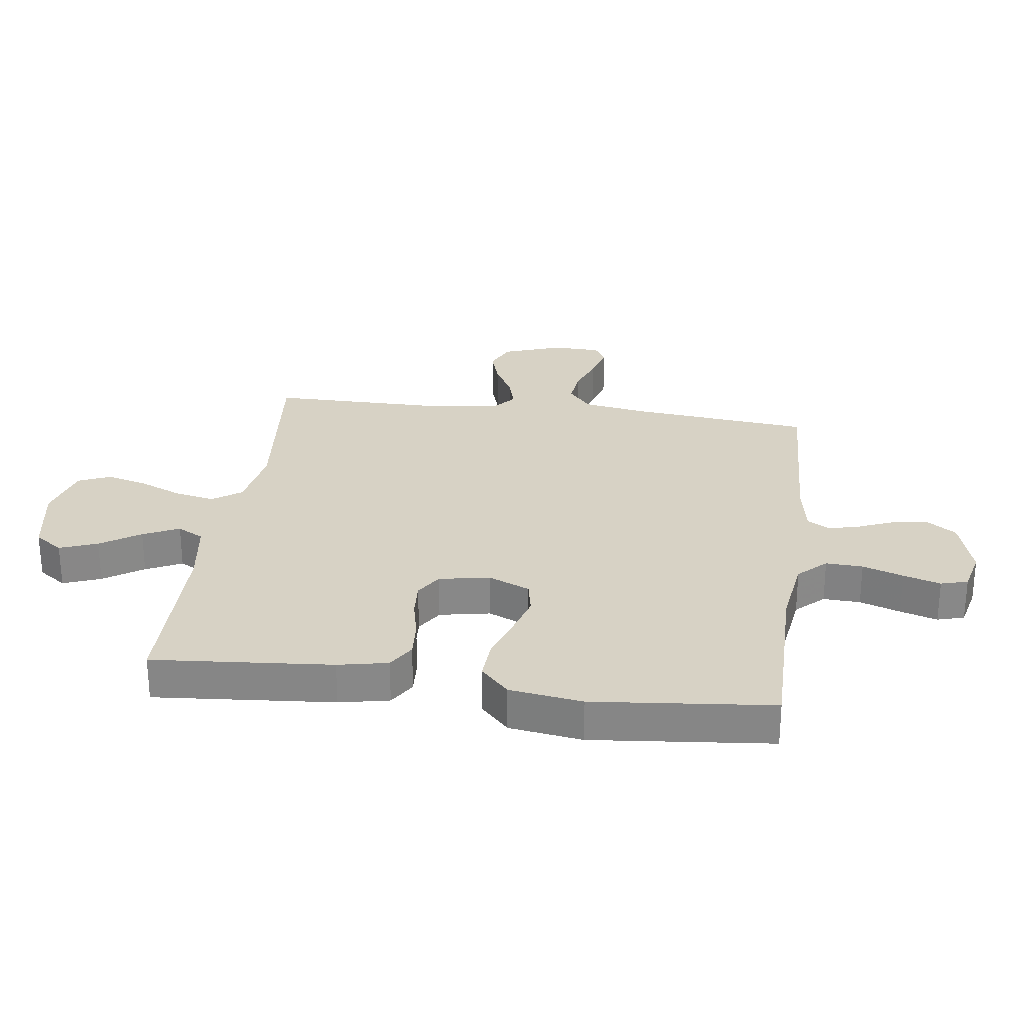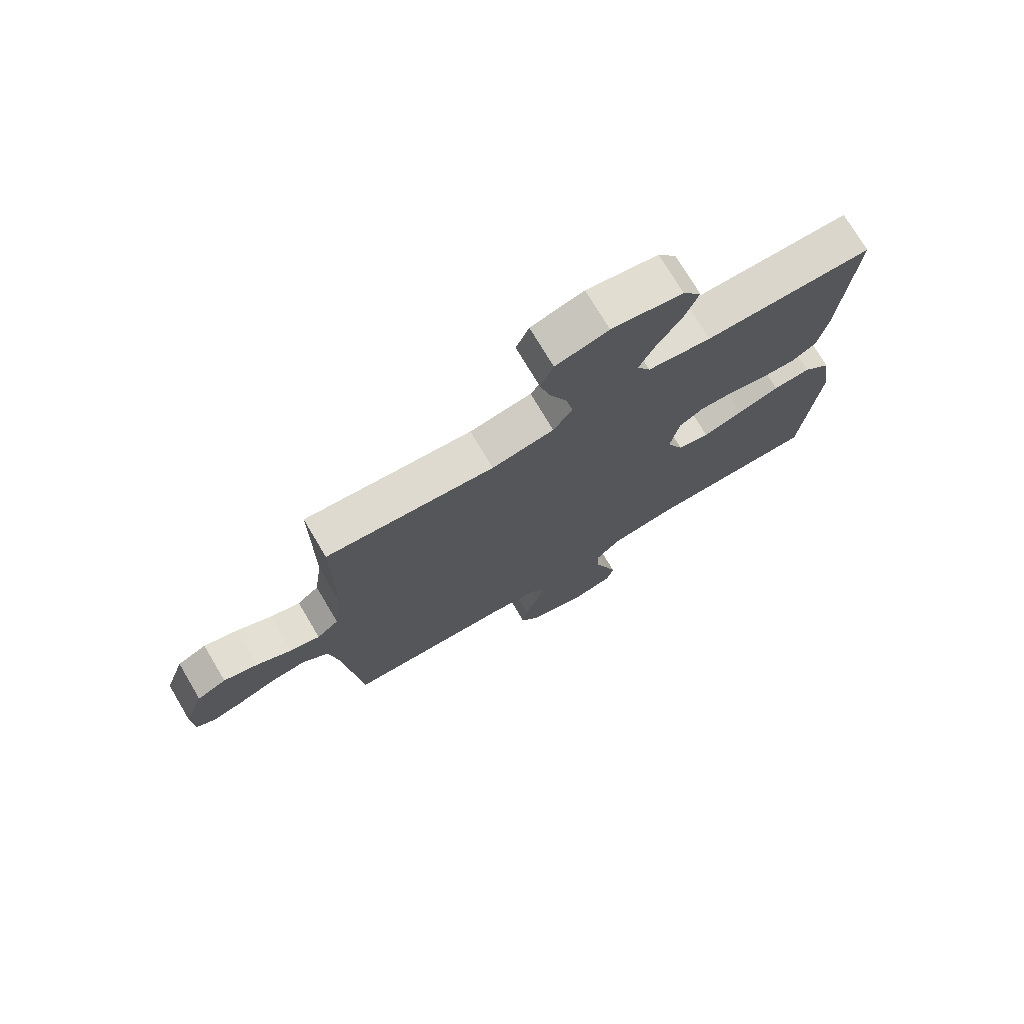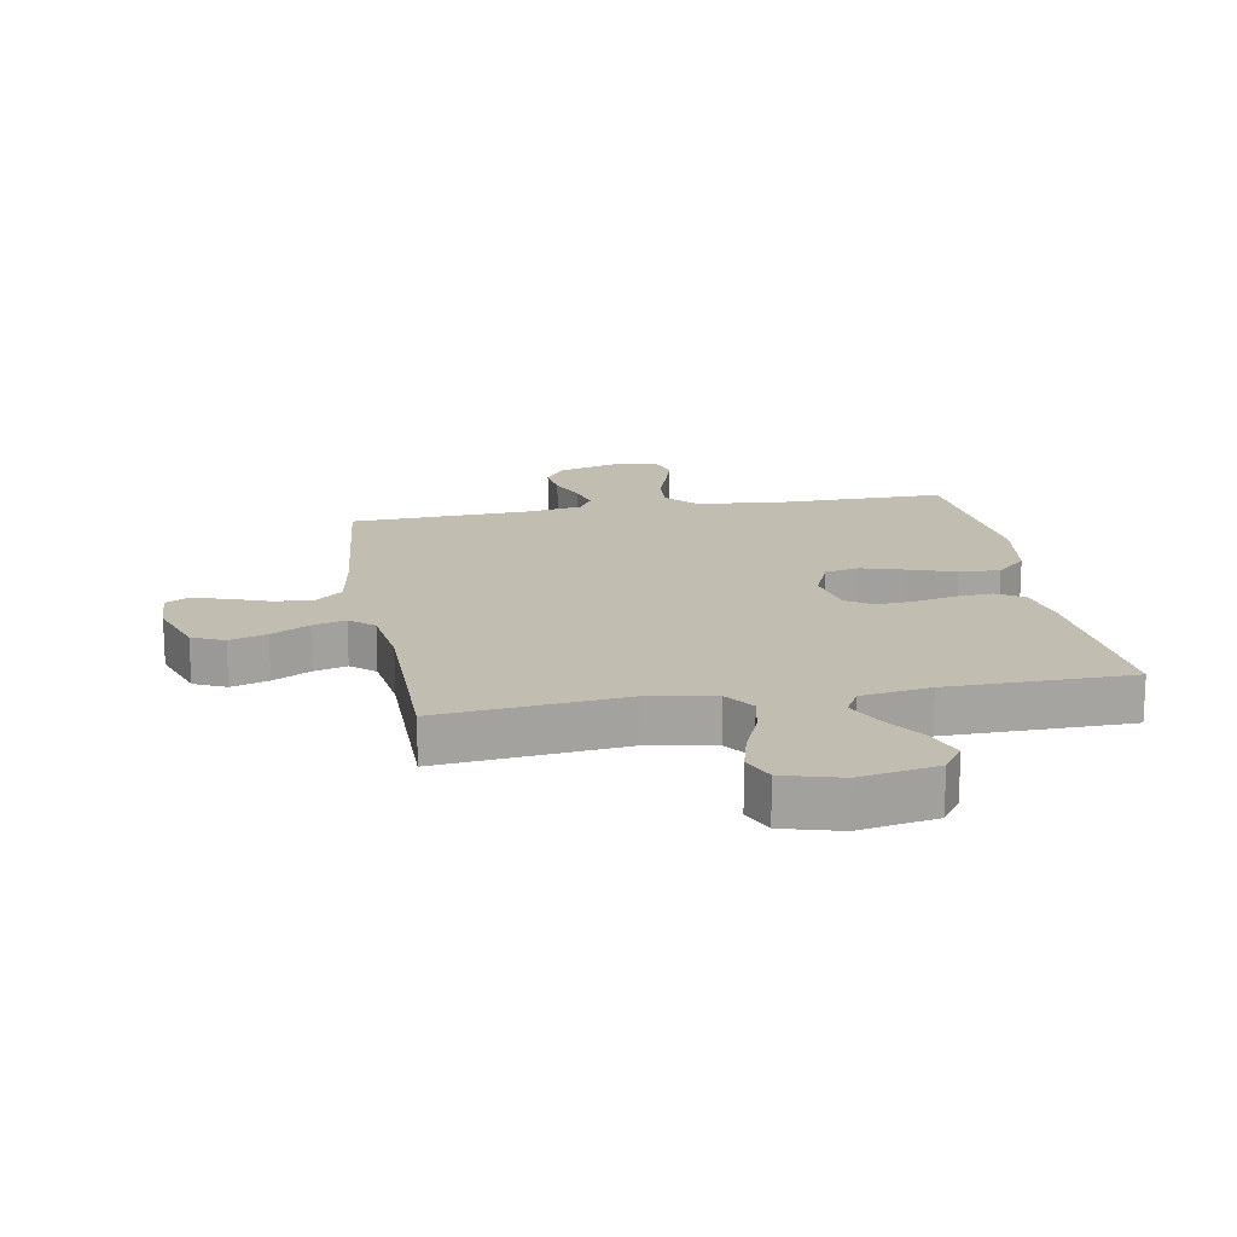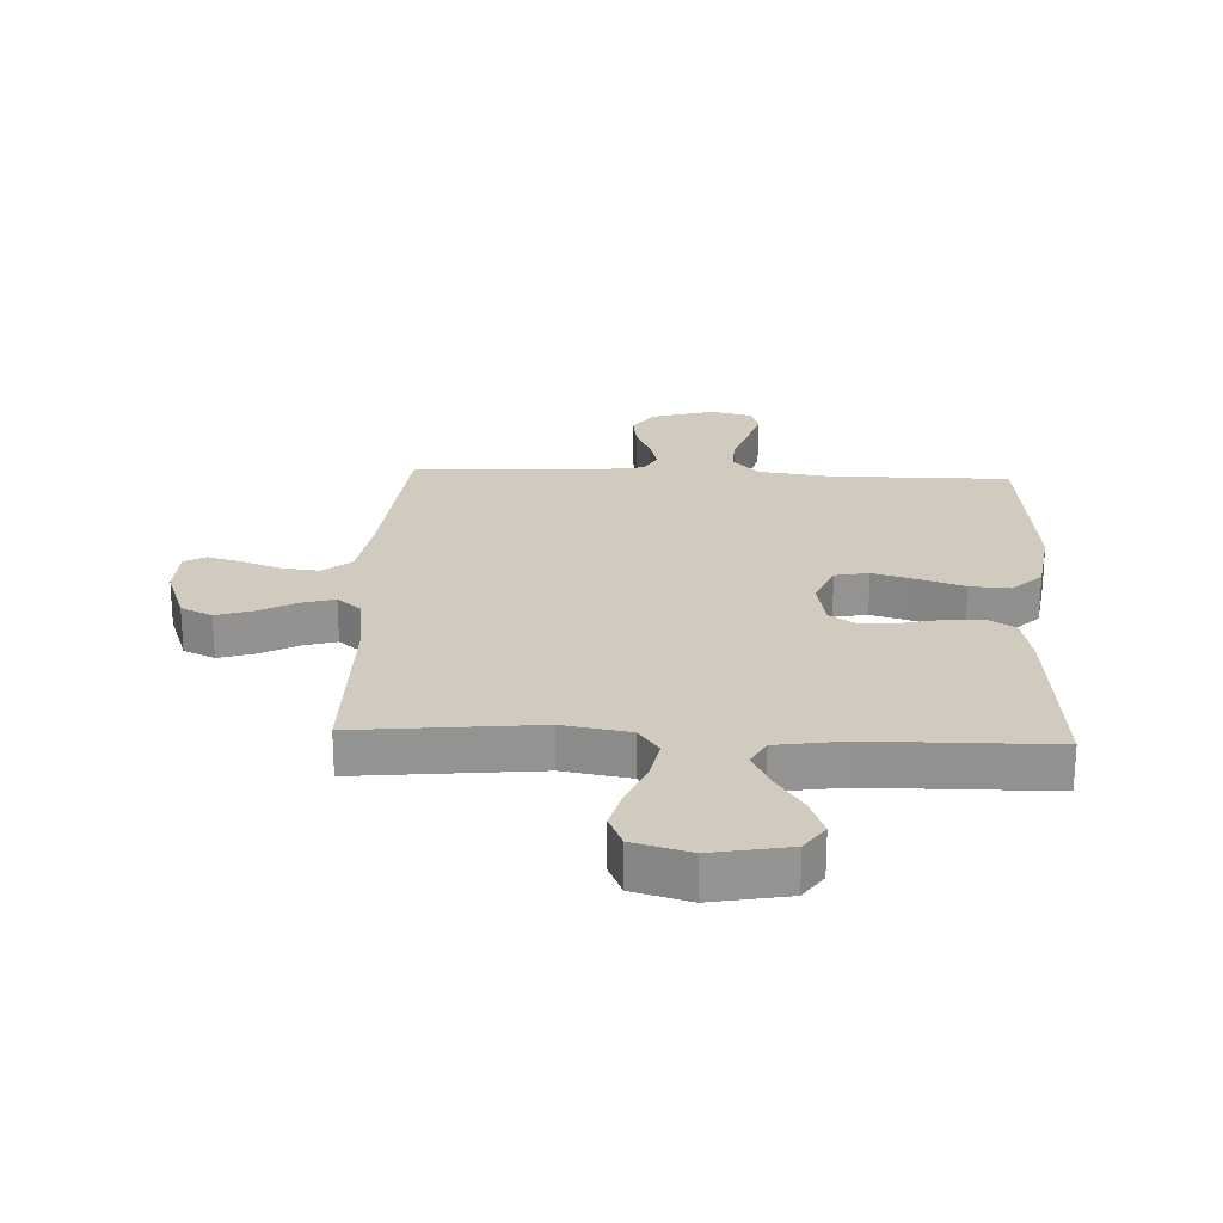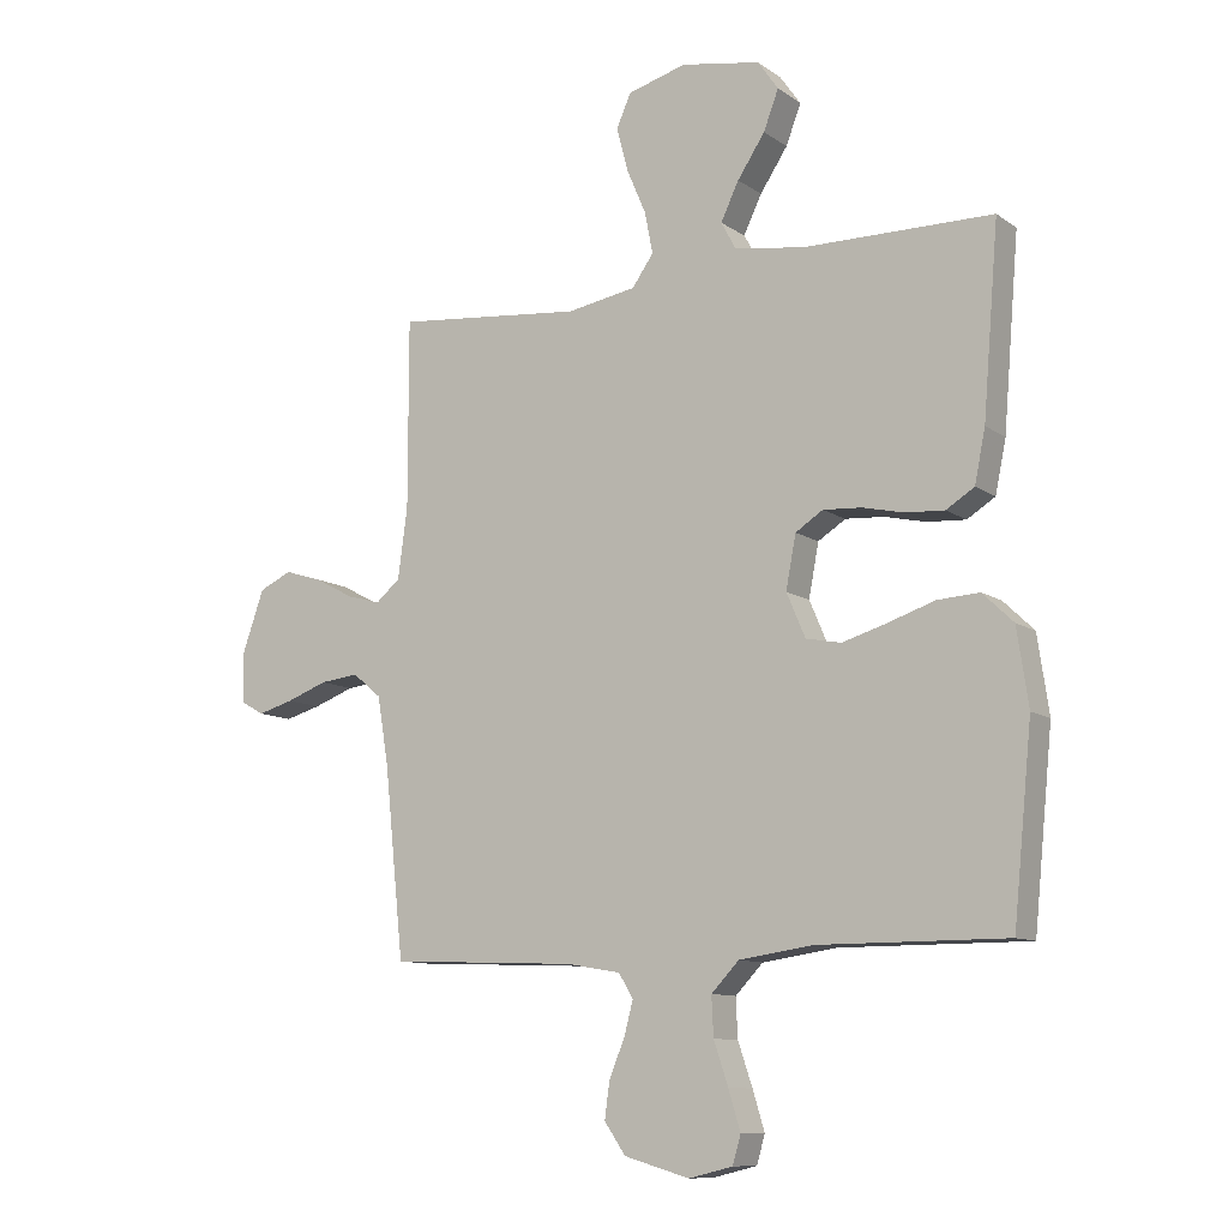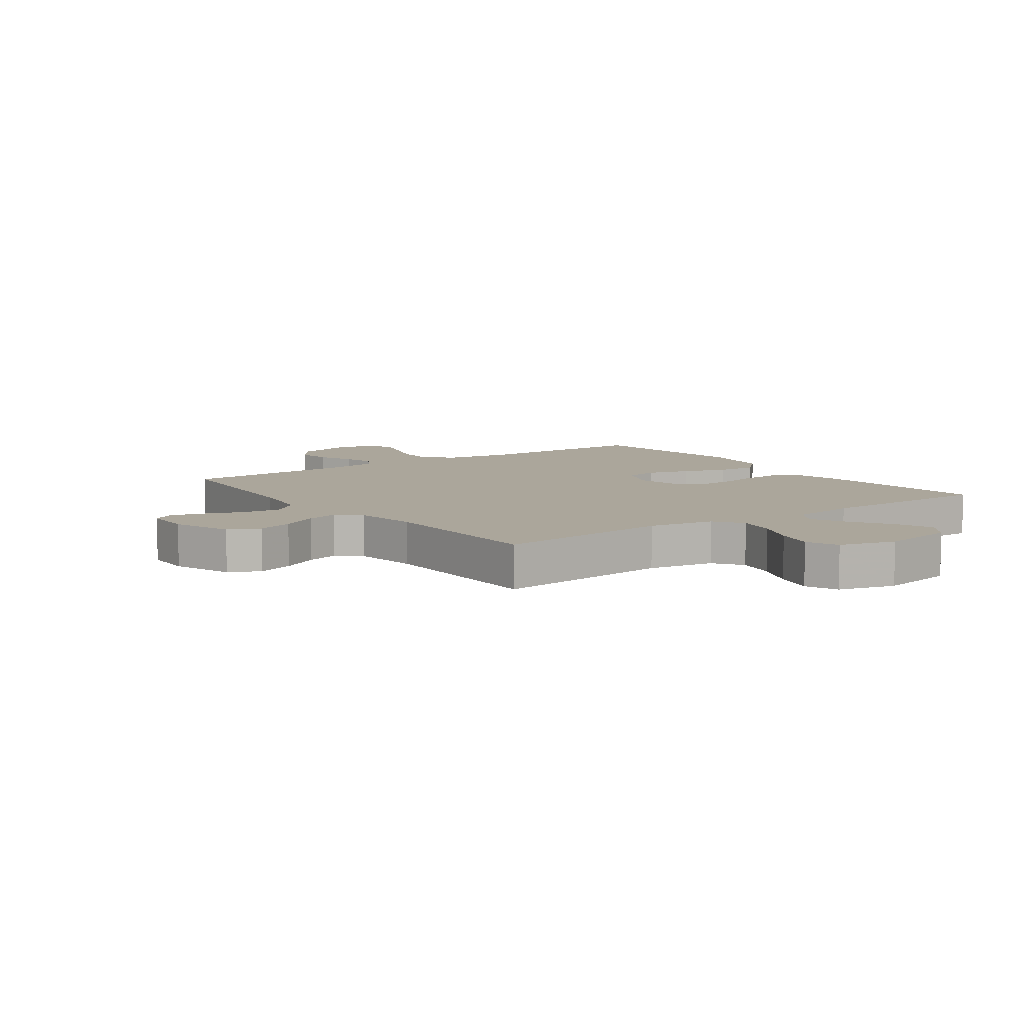
<metadata>
{"format":"obj","ext":"obj","renderer":"f3d","projection":"perspective","resolution":1024,"background":"white","views":[{"elev":27.6,"azim":97.7,"up":"+Y"},{"elev":74.3,"azim":-30.7,"up":"+Z"},{"elev":17.0,"azim":-10.1,"up":"+Y"},{"elev":23.6,"azim":2.5,"up":"+Y"},{"elev":-10.5,"azim":31.6,"up":"+Z"},{"elev":8.0,"azim":-35.9,"up":"+Y"}]}
</metadata>
<code>
v -0.5 0.07 -0.5
v -0.531 0.07 -0.2
v -0.549 0.07 -0.092
v -0.595 0.07 -0.054
v -0.657 0.07 -0.061
v -0.722 0.07 -0.085
v -0.779 0.07 -0.101
v -0.815 0.07 -0.081
v -0.818 0.07 0
v -0.783 0.07 0.099
v -0.731 0.07 0.123
v -0.67 0.07 0.104
v -0.608 0.07 0.071
v -0.554 0.07 0.056
v -0.515 0.07 0.089
v -0.5 0.07 0.2
v -0.5 0.07 0.5
v -0.2 0.07 0.47
v -0.089 0.07 0.489
v -0.055 0.07 0.537
v -0.068 0.07 0.603
v -0.099 0.07 0.676
v -0.117 0.07 0.744
v -0.094 0.07 0.797
v 0 0.07 0.823
v 0.127 0.07 0.8
v 0.16 0.07 0.753
v 0.136 0.07 0.69
v 0.092 0.07 0.624
v 0.063 0.07 0.564
v 0.087 0.07 0.52
v 0.2 0.07 0.503
v 0.5 0.07 0.5
v 0.475 0.07 0.2
v 0.458 0.07 0.117
v 0.413 0.07 0.089
v 0.351 0.07 0.093
v 0.285 0.07 0.108
v 0.224 0.07 0.112
v 0.18 0.07 0.084
v 0.164 0.07 0
v 0.194 0.07 -0.07
v 0.25 0.07 -0.081
v 0.321 0.07 -0.06
v 0.396 0.07 -0.035
v 0.463 0.07 -0.031
v 0.512 0.07 -0.078
v 0.53 0.07 -0.2
v 0.5 0.07 -0.5
v 0.2 0.07 -0.499
v 0.082 0.07 -0.516
v 0.038 0.07 -0.562
v 0.041 0.07 -0.624
v 0.064 0.07 -0.692
v 0.083 0.07 -0.754
v 0.07 0.07 -0.799
v 0 0.07 -0.816
v -0.104 0.07 -0.786
v -0.138 0.07 -0.737
v -0.13 0.07 -0.679
v -0.105 0.07 -0.619
v -0.091 0.07 -0.566
v -0.114 0.07 -0.528
v -0.2 0.07 -0.513
v -0.5 0 -0.5
v -0.531 0 -0.2
v -0.549 0 -0.092
v -0.595 0 -0.054
v -0.657 0 -0.061
v -0.722 0 -0.085
v -0.779 0 -0.101
v -0.815 0 -0.081
v -0.818 0 0
v -0.783 0 0.099
v -0.731 0 0.123
v -0.67 0 0.104
v -0.608 0 0.071
v -0.554 0 0.056
v -0.515 0 0.089
v -0.5 0 0.2
v -0.5 0 0.5
v -0.2 0 0.47
v -0.089 0 0.489
v -0.055 0 0.537
v -0.068 0 0.603
v -0.099 0 0.676
v -0.117 0 0.744
v -0.094 0 0.797
v 0 0 0.823
v 0.127 0 0.8
v 0.16 0 0.753
v 0.136 0 0.69
v 0.092 0 0.624
v 0.063 0 0.564
v 0.087 0 0.52
v 0.2 0 0.503
v 0.5 0 0.5
v 0.475 0 0.2
v 0.458 0 0.117
v 0.413 0 0.089
v 0.351 0 0.093
v 0.285 0 0.108
v 0.224 0 0.112
v 0.18 0 0.084
v 0.164 0 0
v 0.194 0 -0.07
v 0.25 0 -0.081
v 0.321 0 -0.06
v 0.396 0 -0.035
v 0.463 0 -0.031
v 0.512 0 -0.078
v 0.53 0 -0.2
v 0.5 0 -0.5
v 0.2 0 -0.499
v 0.082 0 -0.516
v 0.038 0 -0.562
v 0.041 0 -0.624
v 0.064 0 -0.692
v 0.083 0 -0.754
v 0.07 0 -0.799
v 0 0 -0.816
v -0.104 0 -0.786
v -0.138 0 -0.737
v -0.13 0 -0.679
v -0.105 0 -0.619
v -0.091 0 -0.566
v -0.114 0 -0.528
v -0.2 0 -0.513
f 59 60 61
f 58 59 61
f 57 58 61
f 56 57 61
f 55 56 61
f 54 55 61
f 53 54 61
f 52 53 61 62
f 51 52 62 63
f 48 49 50
f 47 48 50
f 46 47 50
f 45 46 50
f 44 45 50
f 51 63 64
f 50 51 64
f 44 50 64
f 43 44 64
f 36 37 38
f 35 36 38
f 34 35 38
f 33 34 38
f 32 33 38
f 31 32 38 39
f 30 31 39 40
f 27 28 29
f 26 27 29
f 25 26 29
f 24 25 29
f 23 24 29
f 22 23 29
f 21 22 29
f 20 21 29 30
f 30 40 41
f 20 30 41
f 19 20 41
f 16 17 18
f 19 41 42
f 18 19 42
f 16 18 42
f 15 16 42
f 11 12 13
f 10 11 13
f 9 10 13
f 8 9 13
f 7 8 13
f 6 7 13
f 5 6 13
f 4 5 13 14
f 64 1 2
f 43 64 2
f 42 43 2
f 14 15 42
f 4 14 42
f 3 4 42
f 2 3 42
f 125 124 123
f 125 123 122
f 125 122 121
f 125 121 120
f 125 120 119
f 125 119 118
f 125 118 117
f 126 125 117 116
f 127 126 116 115
f 114 113 112
f 114 112 111
f 114 111 110
f 114 110 109
f 114 109 108
f 128 127 115
f 128 115 114
f 128 114 108
f 128 108 107
f 102 101 100
f 102 100 99
f 102 99 98
f 102 98 97
f 102 97 96
f 103 102 96 95
f 104 103 95 94
f 93 92 91
f 93 91 90
f 93 90 89
f 93 89 88
f 93 88 87
f 93 87 86
f 93 86 85
f 94 93 85 84
f 105 104 94
f 105 94 84
f 105 84 83
f 82 81 80
f 106 105 83
f 106 83 82
f 106 82 80
f 106 80 79
f 77 76 75
f 77 75 74
f 77 74 73
f 77 73 72
f 77 72 71
f 77 71 70
f 77 70 69
f 78 77 69 68
f 66 65 128
f 66 128 107
f 66 107 106
f 106 79 78
f 106 78 68
f 106 68 67
f 106 67 66
f 1 65 66 2
f 2 66 67 3
f 3 67 68 4
f 4 68 69 5
f 5 69 70 6
f 6 70 71 7
f 7 71 72 8
f 8 72 73 9
f 9 73 74 10
f 10 74 75 11
f 11 75 76 12
f 12 76 77 13
f 13 77 78 14
f 14 78 79 15
f 15 79 80 16
f 16 80 81 17
f 17 81 82 18
f 18 82 83 19
f 19 83 84 20
f 20 84 85 21
f 21 85 86 22
f 22 86 87 23
f 23 87 88 24
f 24 88 89 25
f 25 89 90 26
f 26 90 91 27
f 27 91 92 28
f 28 92 93 29
f 29 93 94 30
f 30 94 95 31
f 31 95 96 32
f 32 96 97 33
f 33 97 98 34
f 34 98 99 35
f 35 99 100 36
f 36 100 101 37
f 37 101 102 38
f 38 102 103 39
f 39 103 104 40
f 40 104 105 41
f 41 105 106 42
f 42 106 107 43
f 43 107 108 44
f 44 108 109 45
f 45 109 110 46
f 46 110 111 47
f 47 111 112 48
f 48 112 113 49
f 49 113 114 50
f 50 114 115 51
f 51 115 116 52
f 52 116 117 53
f 53 117 118 54
f 54 118 119 55
f 55 119 120 56
f 56 120 121 57
f 57 121 122 58
f 58 122 123 59
f 59 123 124 60
f 60 124 125 61
f 61 125 126 62
f 62 126 127 63
f 63 127 128 64
f 64 128 65 1

</code>
